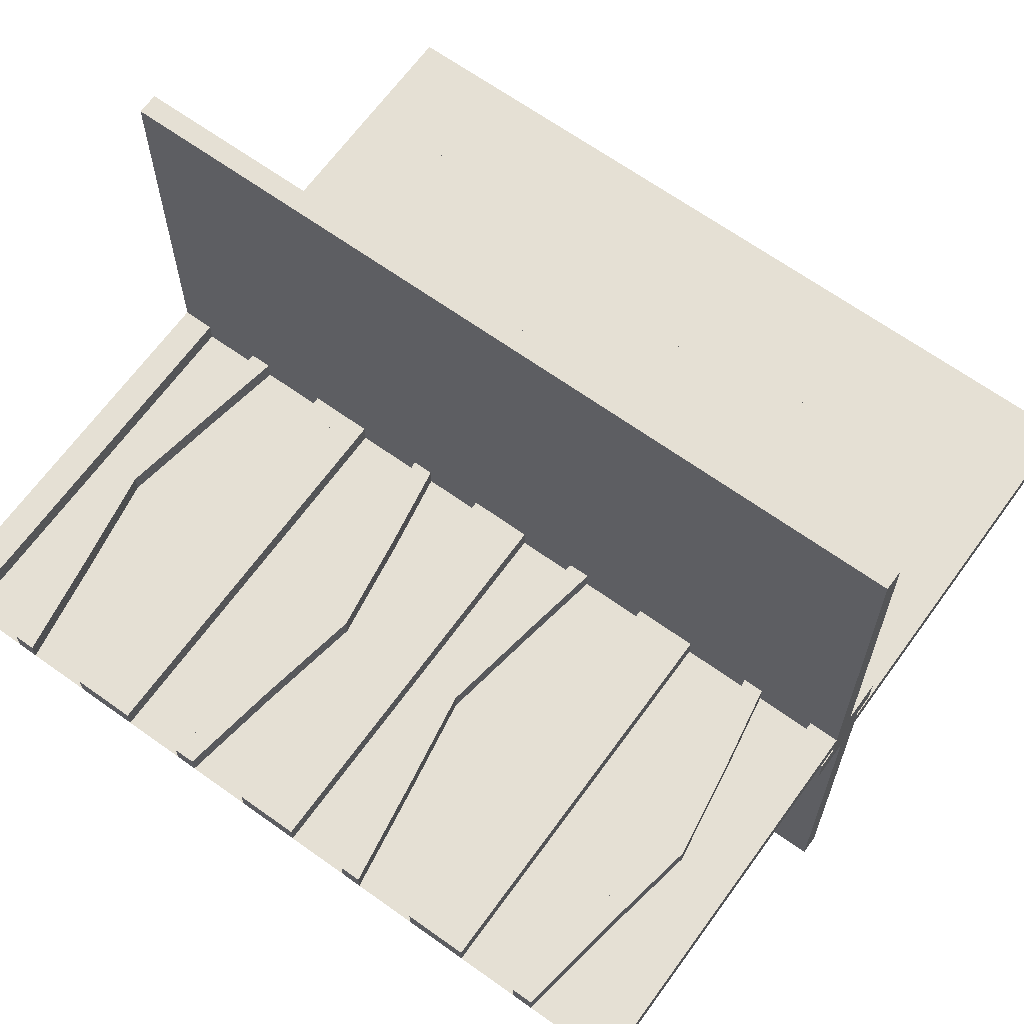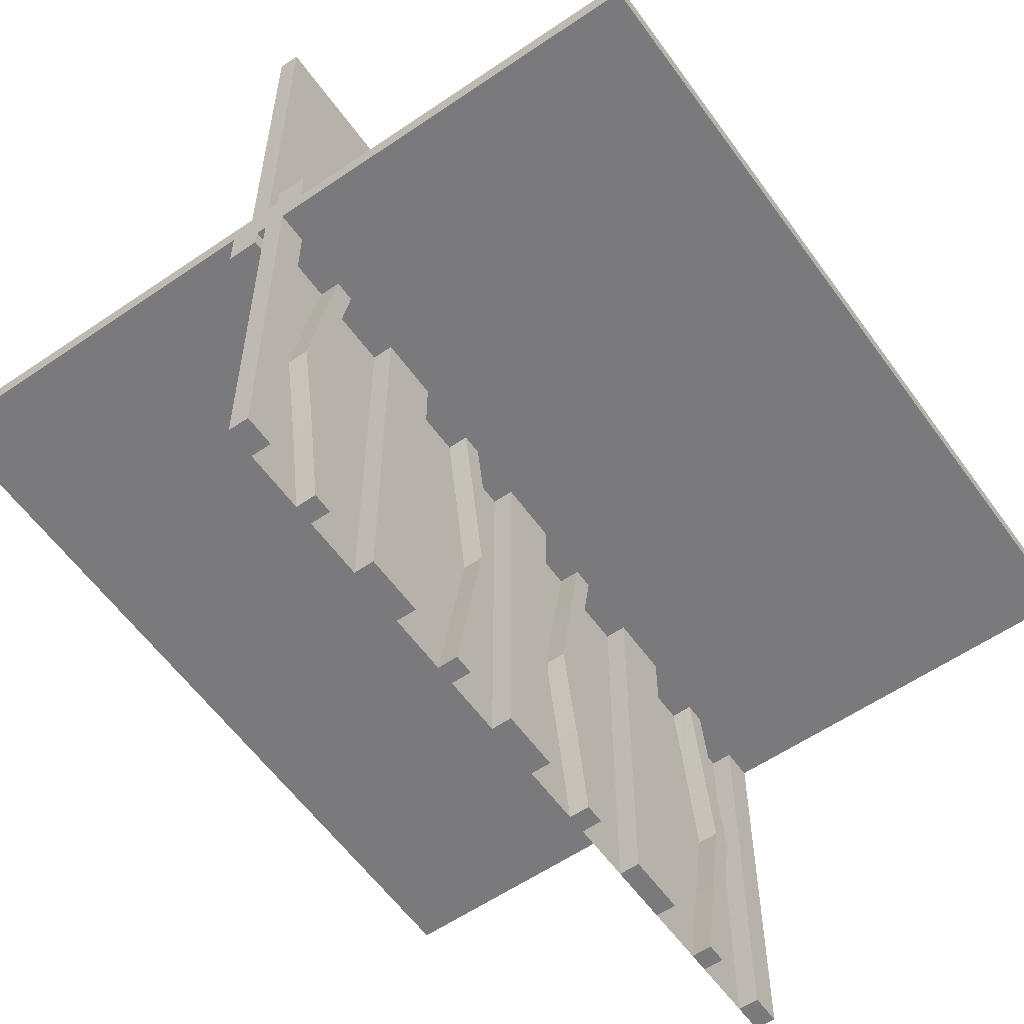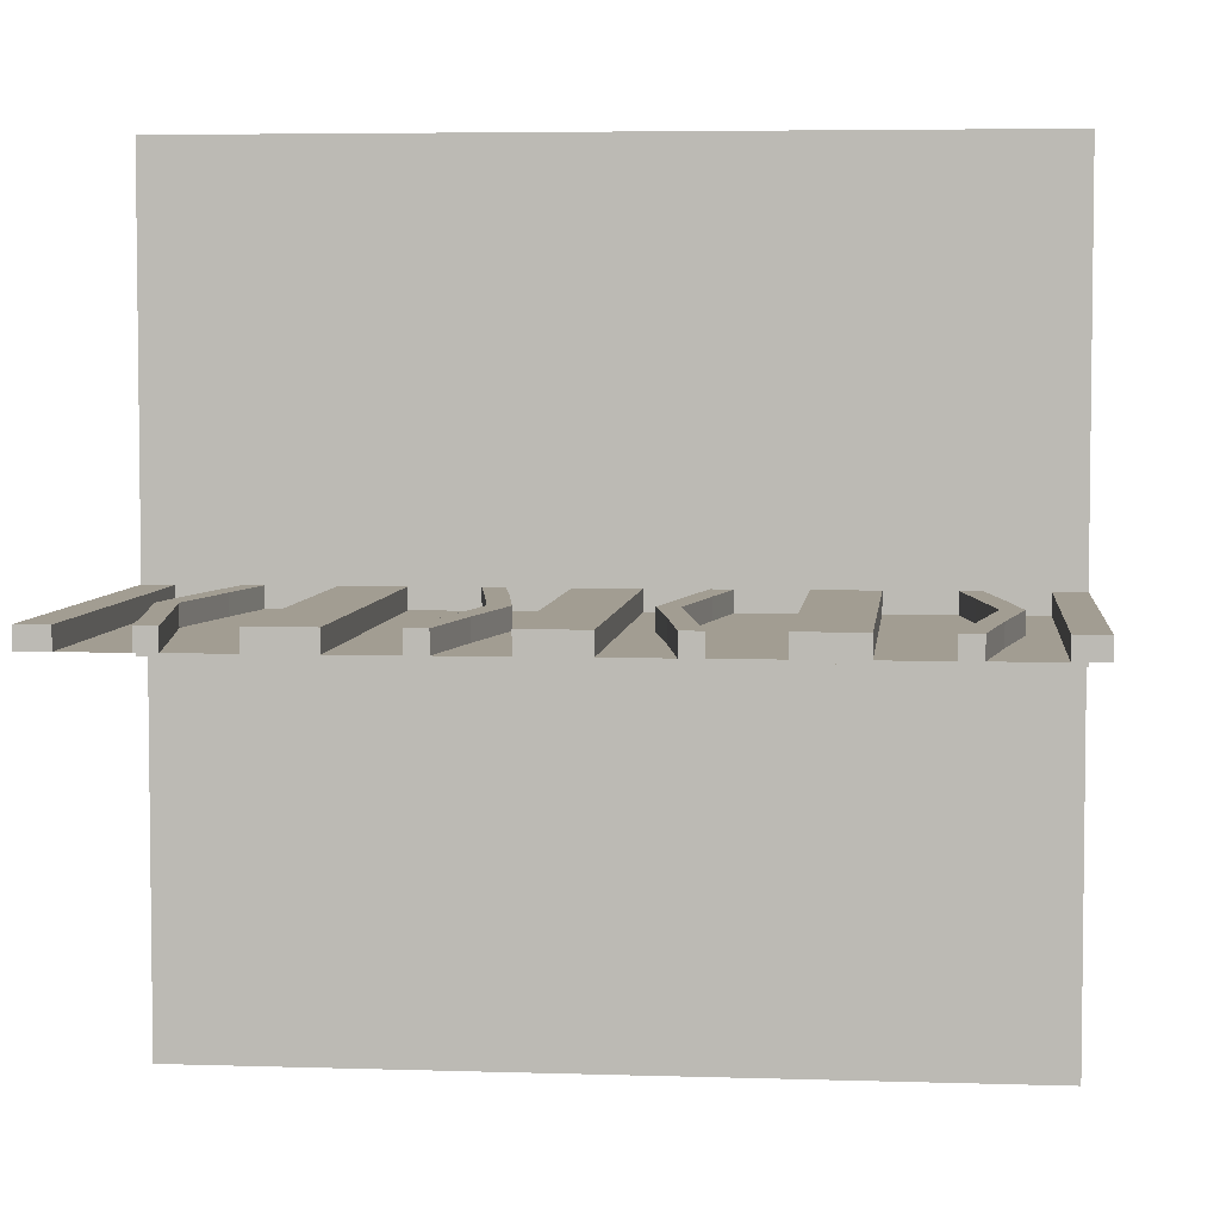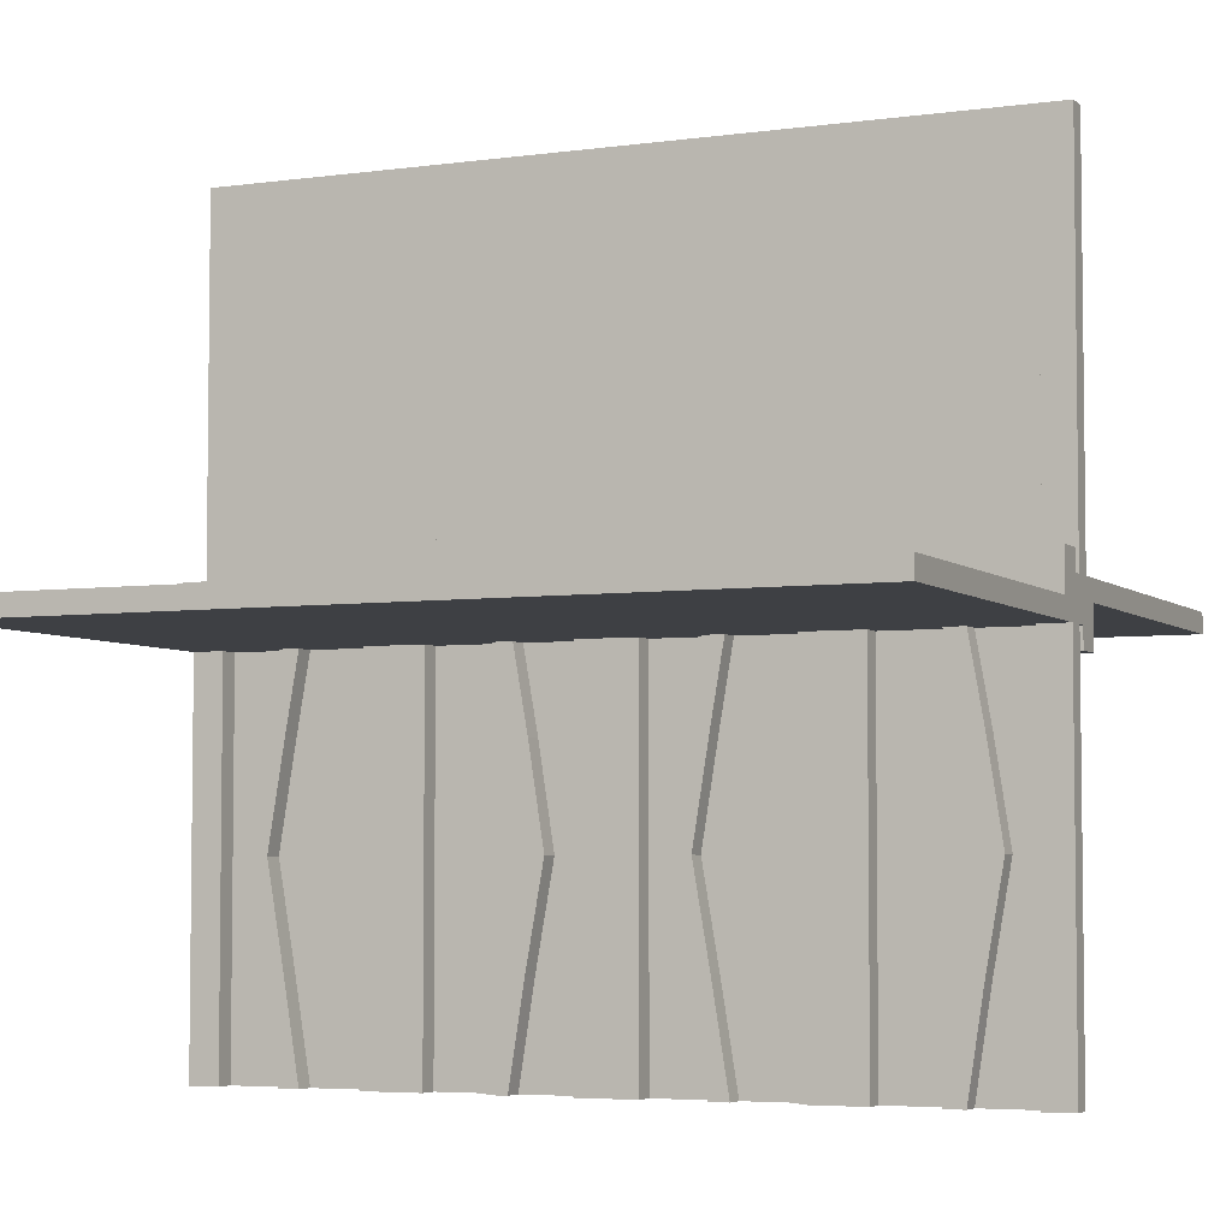
<metadata>
{"format":"obj","ext":"obj","renderer":"f3d","projection":"perspective","resolution":1024,"background":"white","views":[{"elev":65.8,"azim":35.8,"up":"+Y"},{"elev":-58.2,"azim":-54.7,"up":"+Z"},{"elev":4.9,"azim":5.9,"up":"+Y"},{"elev":-4.7,"azim":24.2,"up":"+Z"}]}
</metadata>
<code>
v 0 0 0
v 0 0 -0.5
v 0 0 0.5
v 0 -0.0125 0.05
v 0 -0.0125 0.025
v 0 0.05 0
v 0 0.05 -0.05
v 0 -0.025 0
v 0 -0.025 -0.5
v 0 -0.5 0
v 0 -0.5 -0.025
v 0 0.5 0
v 0 0.5 0.025
v 0 0.025 0
v 0 0.025 0.5
v 0 -0.05 0
v 0 -0.05 0.05
v 0 0.0125 -0.025
v 0 0.0125 -0.05
v 0.1165 0 0.3702
v 0.1165 0 -0.3702
v 0.1165 -0.025 -0.3702
v 0.1165 0.025 0.3702
v -0.4098 0 -0.1262
v -0.4098 0 0.1262
v -0.4098 -0.025 -0.1262
v -0.4098 0.025 0.1262
v 0.09317 0 0.3762
v 0.09317 0 -0.3762
v 0.09317 -0.025 -0.3762
v 0.09317 0.025 0.3762
v -0.1375 0 0
v -0.1375 0 -0.5
v -0.1375 0 0.5
v -0.1375 -0.025 0
v -0.1375 -0.025 -0.5
v -0.1375 0.025 0
v -0.1375 0.025 0.5
v 0.4625 0 0
v 0.4625 0 -0.5
v 0.4625 0 0.5
v 0.4625 -0.025 0
v 0.4625 -0.025 -0.5
v 0.4625 0.025 0
v 0.4625 0.025 0.5
v -0.09583 0 0.25
v -0.09583 0 -0.25
v -0.09583 -0.025 -0.25
v -0.09583 0.025 0.25
v -0.1169 0 -0.1202
v -0.1169 0 0.1202
v -0.1169 -0.025 -0.1202
v -0.1169 0.025 0.1202
v 0.3875 0 0
v 0.3875 0 -0.5
v 0.3875 0 0.5
v 0.3875 -0.025 0
v 0.3875 -0.025 -0.5
v 0.3875 0.025 0
v 0.3875 0.025 0.5
v -0.2125 0 0
v -0.2125 0 -0.5
v -0.2125 0 0.5
v -0.2125 -0.025 0
v -0.2125 -0.025 -0.5
v -0.2125 0.025 0
v -0.2125 0.025 0.5
v 0.4292 0 0.25
v 0.4292 0 -0.25
v 0.4292 -0.025 -0.25
v 0.4292 0.025 0.25
v 0.25 0 0
v 0.25 0 -0.5
v 0.25 0 0.5
v 0.25 -0.025 0
v 0.25 -0.025 -0.5
v 0.25 0.025 0
v 0.25 0.025 0.5
v 0.07083 0 0.25
v 0.07083 0 -0.25
v 0.07083 -0.025 -0.25
v 0.07083 0.025 0.25
v -0.2875 0 0
v -0.2875 0 -0.5
v -0.2875 0 0.5
v -0.2875 -0.025 0
v -0.2875 -0.025 -0.5
v -0.2875 0.025 0
v -0.2875 0.025 0.5
v 0.1125 0 0
v 0.1125 0 -0.5
v 0.1125 0 0.5
v 0.1125 -0.025 0
v 0.1125 -0.025 -0.5
v 0.1125 0.025 0
v 0.1125 0.025 0.5
v -0.3831 0 -0.1202
v -0.3831 0 0.1202
v -0.3831 -0.025 -0.1202
v -0.3831 0.025 0.1202
v -0.4042 0 0.25
v -0.4042 0 -0.25
v -0.4042 -0.025 -0.25
v -0.4042 0.025 0.25
v 0.0375 0 0
v 0.0375 0 -0.5
v 0.0375 0 0.5
v 0.0375 -0.025 0
v 0.0375 -0.025 -0.5
v 0.0375 0.025 0
v 0.0375 0.025 0.5
v 0.4068 0 0.3762
v 0.4068 0 -0.3762
v 0.4068 -0.025 -0.3762
v 0.4068 0.025 0.3762
v -0.3625 0 0
v -0.3625 0 -0.5
v -0.3625 0 0.5
v -0.3625 -0.025 0
v -0.3625 -0.025 -0.5
v -0.3625 0.025 0
v -0.3625 0.025 0.5
v -0.09016 0 -0.1262
v -0.09016 0 0.1262
v -0.09016 -0.025 -0.1262
v -0.09016 0.025 0.1262
v 0.3835 0 0.3702
v 0.3835 0 -0.3702
v 0.3835 -0.025 -0.3702
v 0.3835 0.025 0.3702
v -0.5 0 0
v -0.5 0 -0.5
v -0.5 0 0.5
v -0.5 -0.0125 0.05
v -0.5 -0.0125 0.025
v -0.5 0.05 0
v -0.5 0.05 -0.05
v -0.5 -0.025 0
v -0.5 -0.025 -0.5
v -0.5 -0.5 0
v -0.5 -0.5 -0.025
v -0.5 0.5 0
v -0.5 0.5 0.025
v -0.5 0.025 0
v -0.5 0.025 0.5
v -0.5 -0.05 0
v -0.5 -0.05 0.05
v -0.5 0.0125 -0.025
v -0.5 0.0125 -0.05
v 0.5 0 0
v 0.5 0 -0.5
v 0.5 0 0.5
v 0.5 -0.0125 0.05
v 0.5 -0.0125 0.025
v 0.5 0.05 0
v 0.5 0.05 -0.05
v 0.5 -0.025 0
v 0.5 -0.025 -0.5
v 0.5 -0.5 0
v 0.5 -0.5 -0.025
v 0.5 0.5 0
v 0.5 0.5 0.025
v 0.5 0.025 0
v 0.5 0.025 0.5
v 0.5 -0.05 0
v 0.5 -0.05 0.05
v 0.5 0.0125 -0.025
v 0.5 0.0125 -0.05
v -0.3835 0 0.3702
v -0.3835 0 -0.3702
v -0.3835 -0.025 -0.3702
v -0.3835 0.025 0.3702
v 0.09016 0 -0.1262
v 0.09016 0 0.1262
v 0.09016 -0.025 -0.1262
v 0.09016 0.025 0.1262
v 0.3625 0 0
v 0.3625 0 -0.5
v 0.3625 0 0.5
v 0.3625 -0.025 0
v 0.3625 -0.025 -0.5
v 0.3625 0.025 0
v 0.3625 0.025 0.5
v -0.4068 0 0.3762
v -0.4068 0 -0.3762
v -0.4068 -0.025 -0.3762
v -0.4068 0.025 0.3762
v -0.0375 0 0
v -0.0375 0 -0.5
v -0.0375 0 0.5
v -0.0375 -0.025 0
v -0.0375 -0.025 -0.5
v -0.0375 0.025 0
v -0.0375 0.025 0.5
v 0.4042 0 0.25
v 0.4042 0 -0.25
v 0.4042 -0.025 -0.25
v 0.4042 0.025 0.25
v 0.3831 0 -0.1202
v 0.3831 0 0.1202
v 0.3831 -0.025 -0.1202
v 0.3831 0.025 0.1202
v -0.1125 0 0
v -0.1125 0 -0.5
v -0.1125 0 0.5
v -0.1125 -0.025 0
v -0.1125 -0.025 -0.5
v -0.1125 0.025 0
v -0.1125 0.025 0.5
v 0.2875 0 0
v 0.2875 0 -0.5
v 0.2875 0 0.5
v 0.2875 -0.025 0
v 0.2875 -0.025 -0.5
v 0.2875 0.025 0
v 0.2875 0.025 0.5
v -0.07083 0 0.25
v -0.07083 0 -0.25
v -0.07083 -0.025 -0.25
v -0.07083 0.025 0.25
v -0.25 0 0
v -0.25 0 -0.5
v -0.25 0 0.5
v -0.25 -0.025 0
v -0.25 -0.025 -0.5
v -0.25 0.025 0
v -0.25 0.025 0.5
v -0.4292 0 0.25
v -0.4292 0 -0.25
v -0.4292 -0.025 -0.25
v -0.4292 0.025 0.25
v 0.2125 0 0
v 0.2125 0 -0.5
v 0.2125 0 0.5
v 0.2125 -0.025 0
v 0.2125 -0.025 -0.5
v 0.2125 0.025 0
v 0.2125 0.025 0.5
v -0.3875 0 0
v -0.3875 0 -0.5
v -0.3875 0 0.5
v -0.3875 -0.025 0
v -0.3875 -0.025 -0.5
v -0.3875 0.025 0
v -0.3875 0.025 0.5
v 0.1169 0 -0.1202
v 0.1169 0 0.1202
v 0.1169 -0.025 -0.1202
v 0.1169 0.025 0.1202
v 0.09583 0 0.25
v 0.09583 0 -0.25
v 0.09583 -0.025 -0.25
v 0.09583 0.025 0.25
v -0.4625 0 0
v -0.4625 0 -0.5
v -0.4625 0 0.5
v -0.4625 -0.025 0
v -0.4625 -0.025 -0.5
v -0.4625 0.025 0
v -0.4625 0.025 0.5
v 0.1375 0 0
v 0.1375 0 -0.5
v 0.1375 0 0.5
v 0.1375 -0.025 0
v 0.1375 -0.025 -0.5
v 0.1375 0.025 0
v 0.1375 0.025 0.5
v -0.09317 0 0.3762
v -0.09317 0 -0.3762
v -0.09317 -0.025 -0.3762
v -0.09317 0.025 0.3762
v 0.4098 0 -0.1262
v 0.4098 0 0.1262
v 0.4098 -0.025 -0.1262
v 0.4098 0.025 0.1262
v -0.1165 0 0.3702
v -0.1165 0 -0.3702
v -0.1165 -0.025 -0.3702
v -0.1165 0.025 0.3702
f 256 260 259
f 259 254 256
f 260 145 144
f 144 259 260
f 145 133 131
f 131 144 145
f 133 256 254
f 254 131 133
f 260 256 133
f 133 145 260
f 259 131 254
f 131 259 144
f 203 208 37
f 37 32 203
f 271 268 205
f 205 209 271
f 268 271 220
f 220 217 268
f 208 203 124
f 124 126 208
f 126 124 217
f 217 220 126
f 34 38 209
f 209 205 34
f 53 51 32
f 32 37 53
f 51 53 49
f 49 46 51
f 38 34 276
f 276 279 38
f 279 276 46
f 46 49 279
f 279 49 271
f 126 220 49
f 271 49 220
f 49 53 126
f 209 279 271
f 209 38 279
f 37 208 53
f 53 208 126
f 276 268 46
f 124 46 217
f 268 217 46
f 46 124 51
f 205 268 276
f 205 276 34
f 32 51 203
f 51 124 203
f 190 3 1
f 1 188 190
f 3 15 14
f 14 1 3
f 15 194 193
f 193 14 15
f 194 190 188
f 188 193 194
f 3 190 194
f 194 15 3
f 1 193 188
f 193 1 14
f 244 239 116
f 116 121 244
f 184 187 245
f 245 241 184
f 187 184 228
f 228 231 187
f 239 244 27
f 27 25 239
f 25 27 231
f 231 228 25
f 122 118 241
f 241 245 122
f 98 100 121
f 121 116 98
f 100 98 101
f 101 104 100
f 118 122 172
f 172 169 118
f 169 172 104
f 104 101 169
f 169 101 184
f 25 228 101
f 184 101 228
f 101 98 25
f 241 169 184
f 241 118 169
f 116 239 98
f 98 239 25
f 172 187 104
f 27 104 231
f 187 231 104
f 104 27 100
f 245 187 172
f 245 172 122
f 121 100 244
f 100 27 244
f 223 63 61
f 61 221 223
f 63 67 66
f 66 61 63
f 67 227 226
f 226 66 67
f 227 223 221
f 221 226 227
f 63 223 227
f 227 67 63
f 61 226 221
f 226 61 66
f 85 223 221
f 221 83 85
f 223 227 226
f 226 221 223
f 227 89 88
f 88 226 227
f 89 85 83
f 83 88 89
f 223 85 89
f 89 227 223
f 221 88 83
f 88 221 226
f 149 148 18
f 18 19 149
f 141 11 18
f 18 148 141
f 18 11 10
f 10 6 18
f 19 18 7
f 6 7 18
f 149 19 7
f 7 137 149
f 141 140 10
f 10 11 141
f 7 6 136
f 136 137 7
f 141 148 140
f 136 140 148
f 149 137 148
f 136 148 137
f 140 136 6
f 6 10 140
f 10 140 131
f 131 1 10
f 140 131 1
f 1 10 140
f 1 3 133
f 133 131 1
f 255 258 257
f 257 254 255
f 258 139 138
f 138 257 258
f 139 132 131
f 131 138 139
f 132 255 254
f 254 131 132
f 258 255 132
f 132 139 258
f 257 131 254
f 131 257 138
f 203 206 35
f 35 32 203
f 270 269 204
f 204 207 270
f 269 270 219
f 219 218 269
f 206 203 123
f 123 125 206
f 125 123 218
f 218 219 125
f 33 36 207
f 207 204 33
f 52 50 32
f 32 35 52
f 50 52 48
f 48 47 50
f 36 33 277
f 277 278 36
f 278 277 47
f 47 48 278
f 278 48 270
f 125 219 48
f 270 48 219
f 48 52 125
f 207 278 270
f 207 36 278
f 35 206 52
f 52 206 125
f 277 269 47
f 123 47 218
f 269 218 47
f 47 123 50
f 204 269 277
f 204 277 33
f 32 50 203
f 50 123 203
f 189 2 1
f 1 188 189
f 2 9 8
f 8 1 2
f 9 192 191
f 191 8 9
f 192 189 188
f 188 191 192
f 2 189 192
f 192 9 2
f 1 191 188
f 191 1 8
f 242 239 116
f 116 119 242
f 185 186 243
f 243 240 185
f 186 185 229
f 229 230 186
f 239 242 26
f 26 24 239
f 24 26 230
f 230 229 24
f 120 117 240
f 240 243 120
f 97 99 119
f 119 116 97
f 99 97 102
f 102 103 99
f 117 120 171
f 171 170 117
f 170 171 103
f 103 102 170
f 170 102 185
f 24 229 102
f 185 102 229
f 102 97 24
f 240 170 185
f 240 117 170
f 116 239 97
f 97 239 24
f 171 186 103
f 26 103 230
f 186 230 103
f 103 26 99
f 243 186 171
f 243 171 120
f 119 99 242
f 99 26 242
f 222 62 61
f 61 221 222
f 62 65 64
f 64 61 62
f 65 225 224
f 224 64 65
f 225 222 221
f 221 224 225
f 62 222 225
f 225 65 62
f 61 224 221
f 224 61 64
f 84 222 221
f 221 83 84
f 222 225 224
f 224 221 222
f 225 87 86
f 86 224 225
f 87 84 83
f 83 86 87
f 222 84 87
f 87 225 222
f 221 86 83
f 86 221 224
f 134 135 5
f 5 4 134
f 143 13 5
f 5 135 143
f 5 13 12
f 12 16 5
f 4 5 17
f 16 17 5
f 134 4 17
f 17 147 134
f 143 142 12
f 12 13 143
f 17 16 146
f 146 147 17
f 143 135 142
f 146 142 135
f 134 147 135
f 146 135 147
f 142 146 16
f 16 12 142
f 12 142 131
f 131 1 12
f 142 131 1
f 1 12 142
f 1 2 132
f 132 131 1
f 41 45 44
f 44 39 41
f 45 164 163
f 163 44 45
f 164 152 150
f 150 163 164
f 152 41 39
f 39 150 152
f 45 41 152
f 152 164 45
f 44 150 39
f 150 44 163
f 90 95 266
f 266 261 90
f 31 28 92
f 92 96 31
f 28 31 82
f 82 79 28
f 95 90 174
f 174 176 95
f 176 174 79
f 79 82 176
f 263 267 96
f 96 92 263
f 249 247 261
f 261 266 249
f 247 249 253
f 253 250 247
f 267 263 20
f 20 23 267
f 23 20 250
f 250 253 23
f 23 253 31
f 176 82 253
f 31 253 82
f 253 249 176
f 96 23 31
f 96 267 23
f 266 95 249
f 249 95 176
f 20 28 250
f 174 250 79
f 28 79 250
f 250 174 247
f 92 28 20
f 92 20 263
f 261 247 90
f 247 174 90
f 107 3 1
f 1 105 107
f 3 15 14
f 14 1 3
f 15 111 110
f 110 14 15
f 111 107 105
f 105 110 111
f 3 107 111
f 111 15 3
f 1 110 105
f 110 1 14
f 59 54 177
f 177 182 59
f 112 115 60
f 60 56 112
f 115 112 68
f 68 71 115
f 54 59 275
f 275 273 54
f 273 275 71
f 71 68 273
f 183 179 56
f 56 60 183
f 200 202 182
f 182 177 200
f 202 200 195
f 195 198 202
f 179 183 130
f 130 127 179
f 127 130 198
f 198 195 127
f 127 195 112
f 273 68 195
f 112 195 68
f 195 200 273
f 56 127 112
f 56 179 127
f 177 54 200
f 200 54 273
f 130 115 198
f 275 198 71
f 115 71 198
f 198 275 202
f 60 115 130
f 60 130 183
f 182 202 59
f 202 275 59
f 74 234 232
f 232 72 74
f 234 238 237
f 237 232 234
f 238 78 77
f 77 237 238
f 78 74 72
f 72 77 78
f 234 74 78
f 78 238 234
f 232 77 72
f 77 232 237
f 212 74 72
f 72 210 212
f 74 78 77
f 77 72 74
f 78 216 215
f 215 77 78
f 216 212 210
f 210 215 216
f 74 212 216
f 216 78 74
f 72 215 210
f 215 72 77
f 168 167 18
f 18 19 168
f 160 11 18
f 18 167 160
f 18 11 10
f 10 6 18
f 19 18 7
f 6 7 18
f 168 19 7
f 7 156 168
f 160 159 10
f 10 11 160
f 7 6 155
f 155 156 7
f 160 167 159
f 155 159 167
f 168 156 167
f 155 167 156
f 159 155 6
f 6 10 159
f 10 159 150
f 150 1 10
f 159 150 1
f 1 10 159
f 1 3 152
f 152 150 1
f 40 43 42
f 42 39 40
f 43 158 157
f 157 42 43
f 158 151 150
f 150 157 158
f 151 40 39
f 39 150 151
f 43 40 151
f 151 158 43
f 42 150 39
f 150 42 157
f 90 93 264
f 264 261 90
f 30 29 91
f 91 94 30
f 29 30 81
f 81 80 29
f 93 90 173
f 173 175 93
f 175 173 80
f 80 81 175
f 262 265 94
f 94 91 262
f 248 246 261
f 261 264 248
f 246 248 252
f 252 251 246
f 265 262 21
f 21 22 265
f 22 21 251
f 251 252 22
f 22 252 30
f 175 81 252
f 30 252 81
f 252 248 175
f 94 22 30
f 94 265 22
f 264 93 248
f 248 93 175
f 21 29 251
f 173 251 80
f 29 80 251
f 251 173 246
f 91 29 21
f 91 21 262
f 261 246 90
f 246 173 90
f 106 2 1
f 1 105 106
f 2 9 8
f 8 1 2
f 9 109 108
f 108 8 9
f 109 106 105
f 105 108 109
f 2 106 109
f 109 9 2
f 1 108 105
f 108 1 8
f 57 54 177
f 177 180 57
f 113 114 58
f 58 55 113
f 114 113 69
f 69 70 114
f 54 57 274
f 274 272 54
f 272 274 70
f 70 69 272
f 181 178 55
f 55 58 181
f 199 201 180
f 180 177 199
f 201 199 196
f 196 197 201
f 178 181 129
f 129 128 178
f 128 129 197
f 197 196 128
f 128 196 113
f 272 69 196
f 113 196 69
f 196 199 272
f 55 128 113
f 55 178 128
f 177 54 199
f 199 54 272
f 129 114 197
f 274 197 70
f 114 70 197
f 197 274 201
f 58 114 129
f 58 129 181
f 180 201 57
f 201 274 57
f 73 233 232
f 232 72 73
f 233 236 235
f 235 232 233
f 236 76 75
f 75 235 236
f 76 73 72
f 72 75 76
f 233 73 76
f 76 236 233
f 232 75 72
f 75 232 235
f 211 73 72
f 72 210 211
f 73 76 75
f 75 72 73
f 76 214 213
f 213 75 76
f 214 211 210
f 210 213 214
f 73 211 214
f 214 76 73
f 72 213 210
f 213 72 75
f 153 154 5
f 5 4 153
f 162 13 5
f 5 154 162
f 5 13 12
f 12 16 5
f 4 5 17
f 16 17 5
f 153 4 17
f 17 166 153
f 162 161 12
f 12 13 162
f 17 16 165
f 165 166 17
f 162 154 161
f 165 161 154
f 153 166 154
f 165 154 166
f 161 165 16
f 16 12 161
f 12 161 150
f 150 1 12
f 161 150 1
f 1 12 161
f 1 2 151
f 151 150 1

</code>
